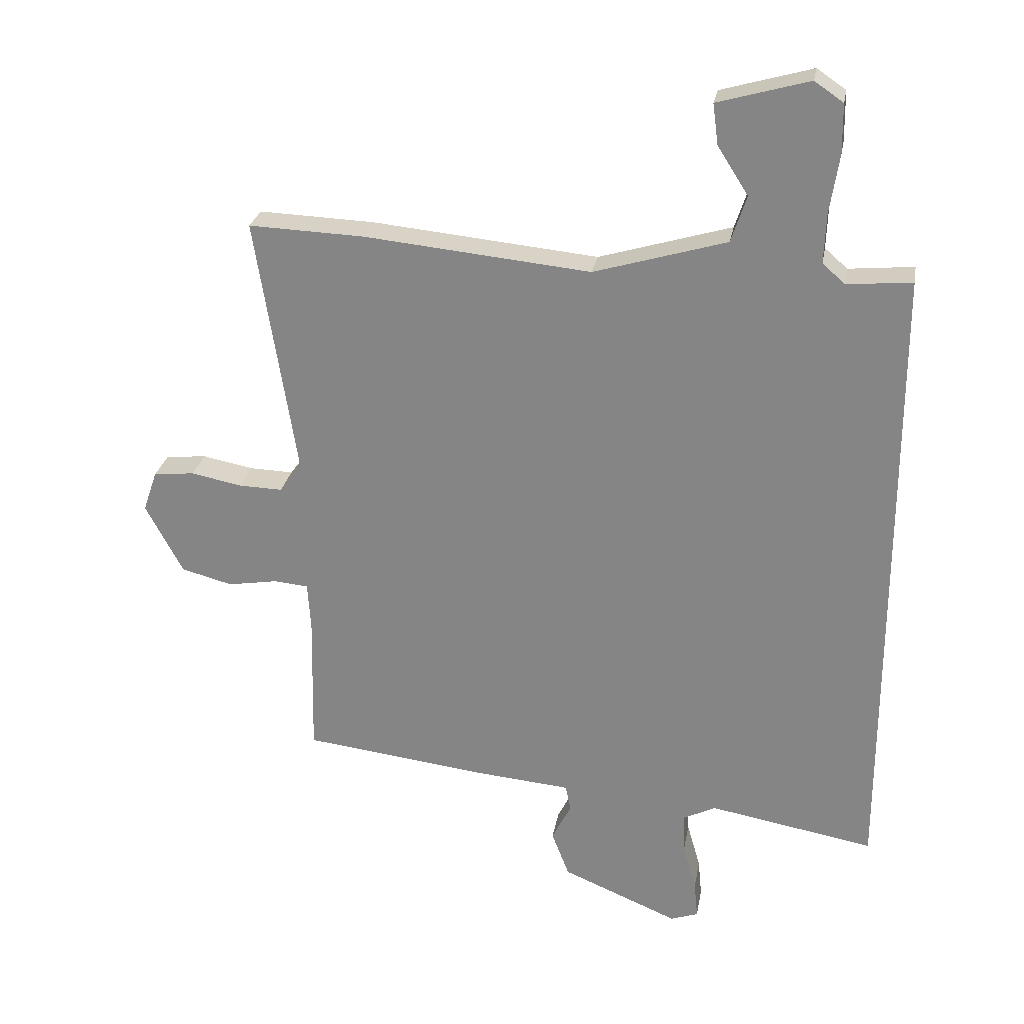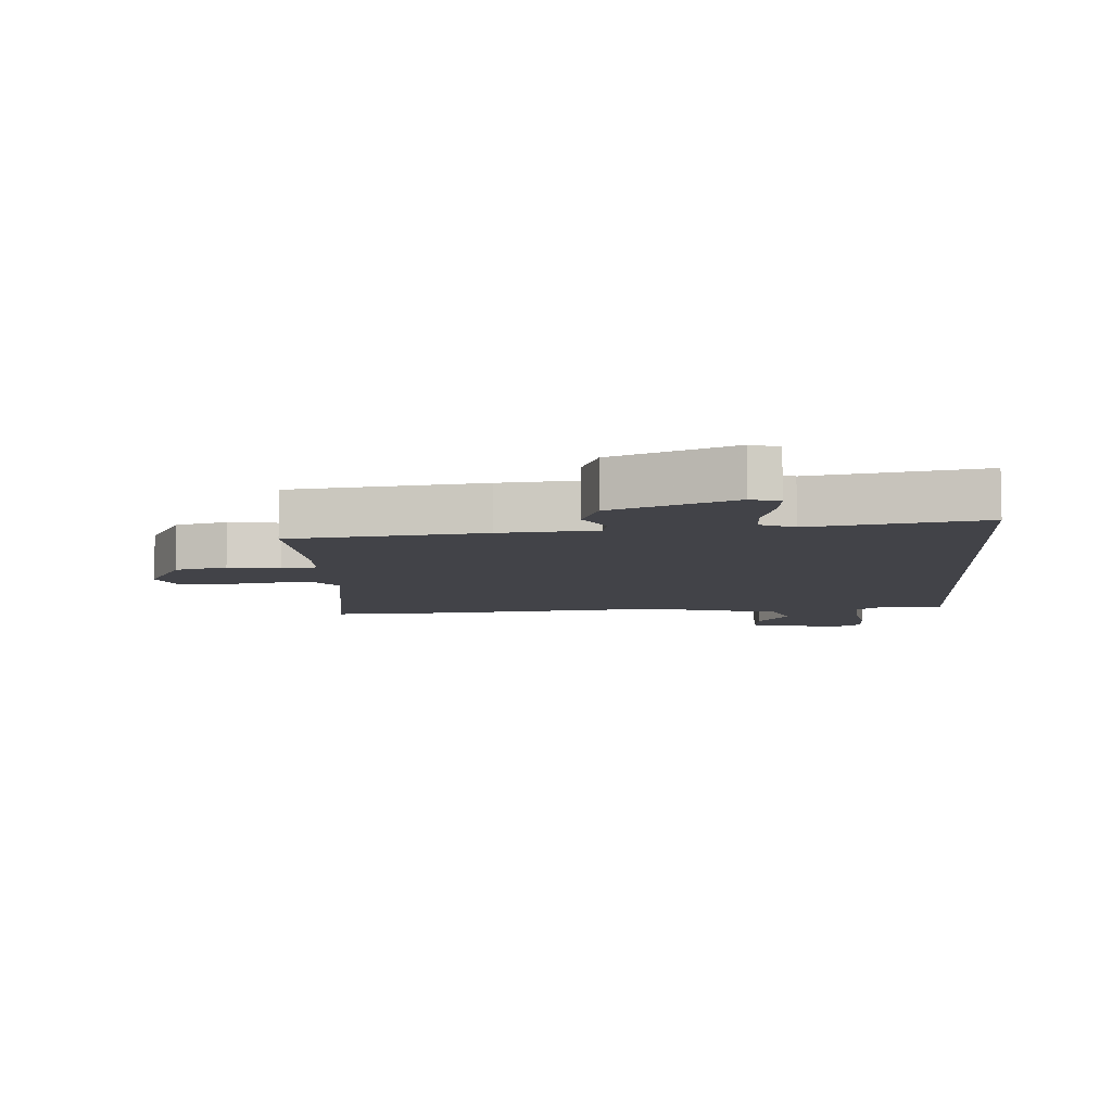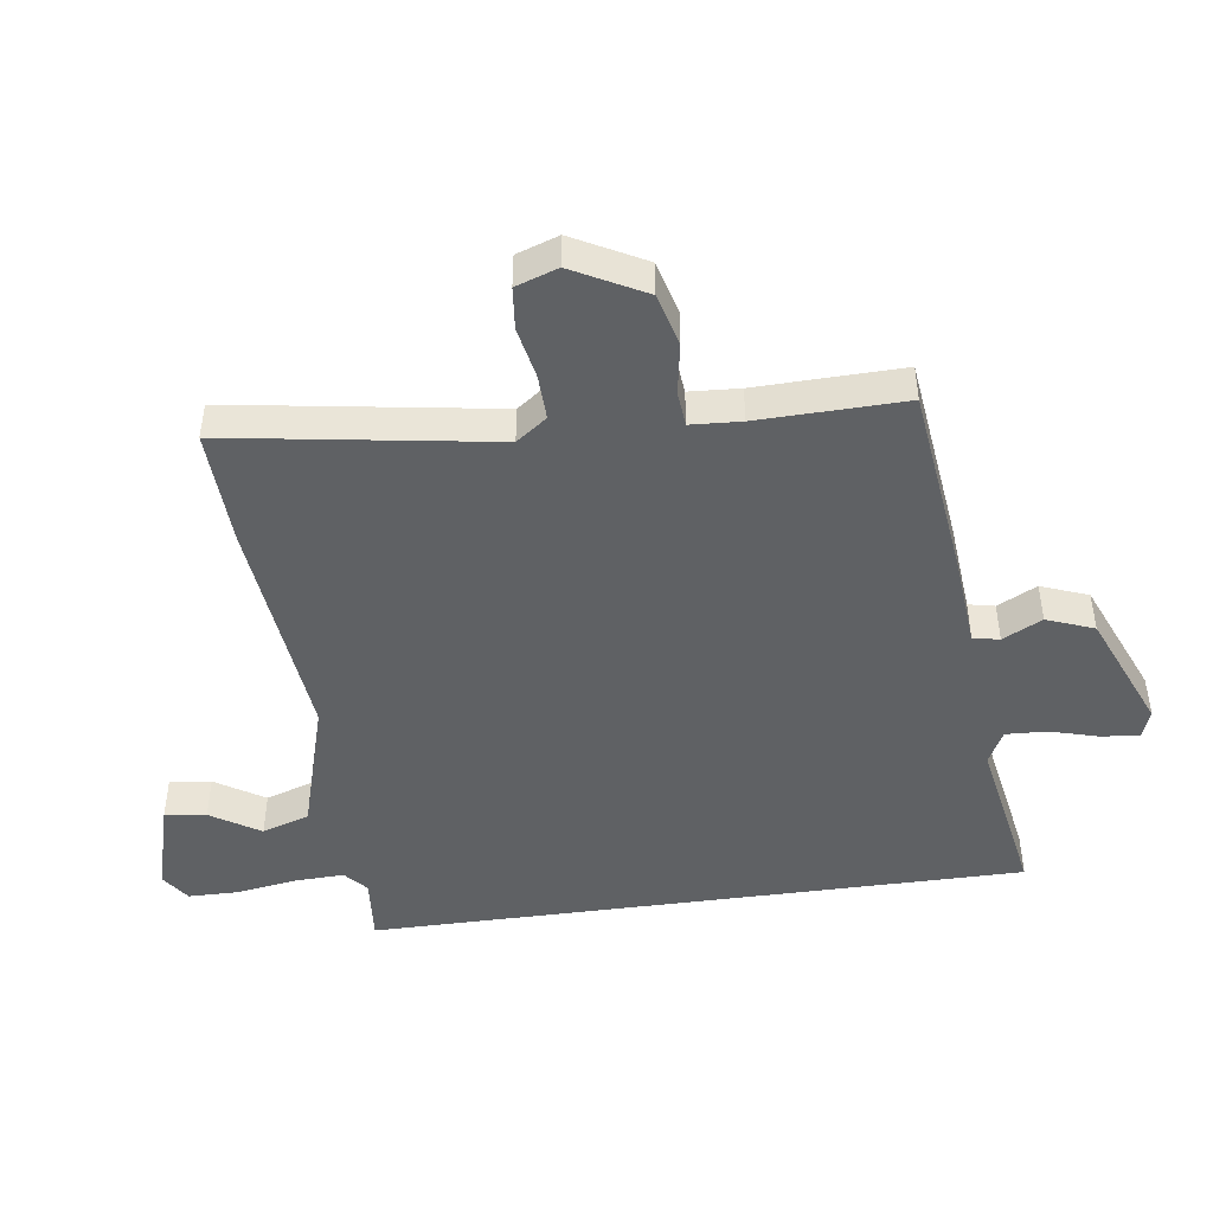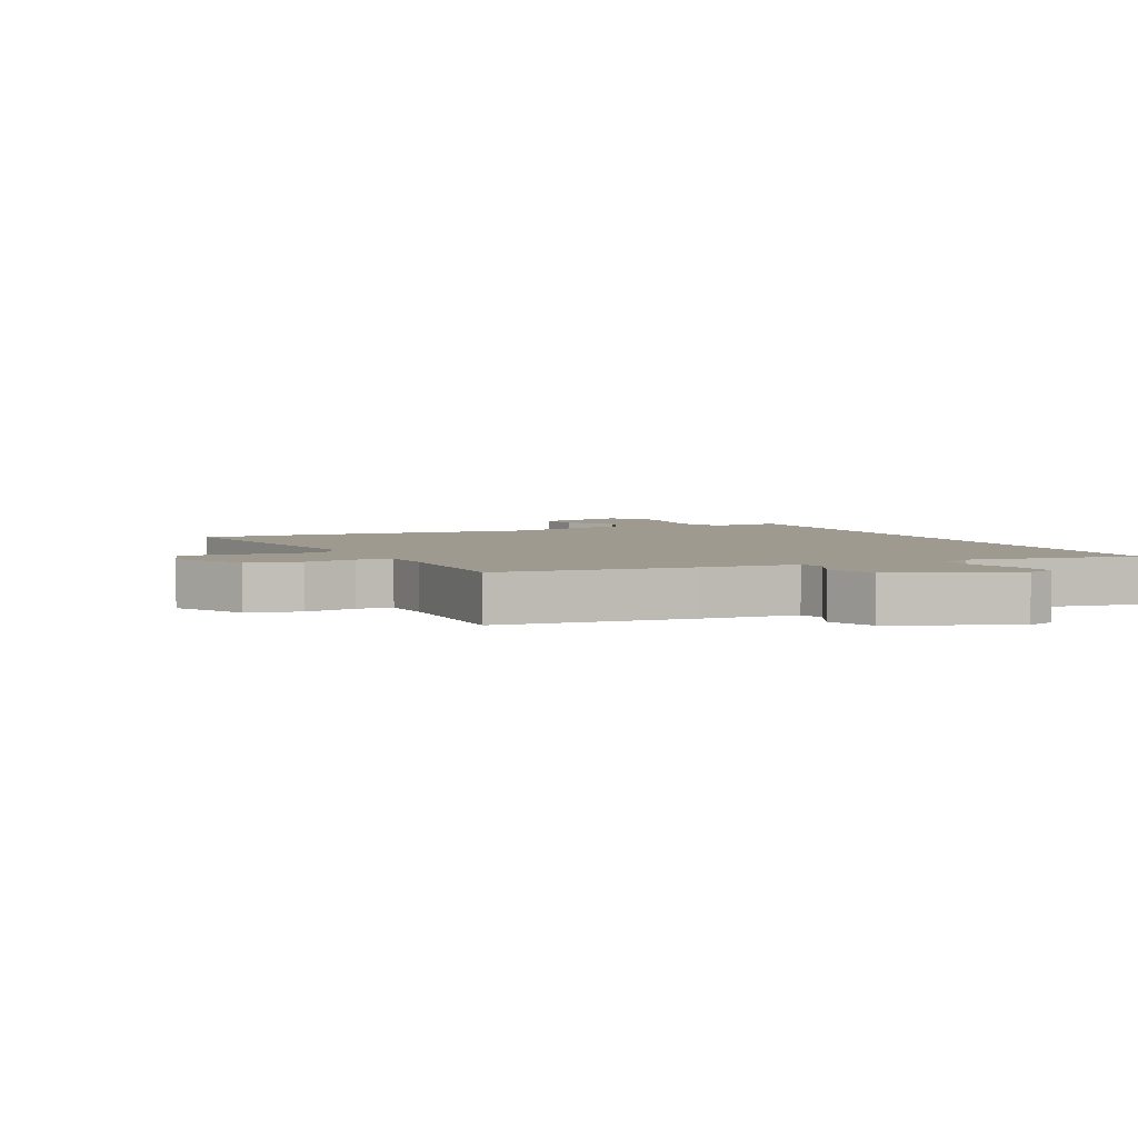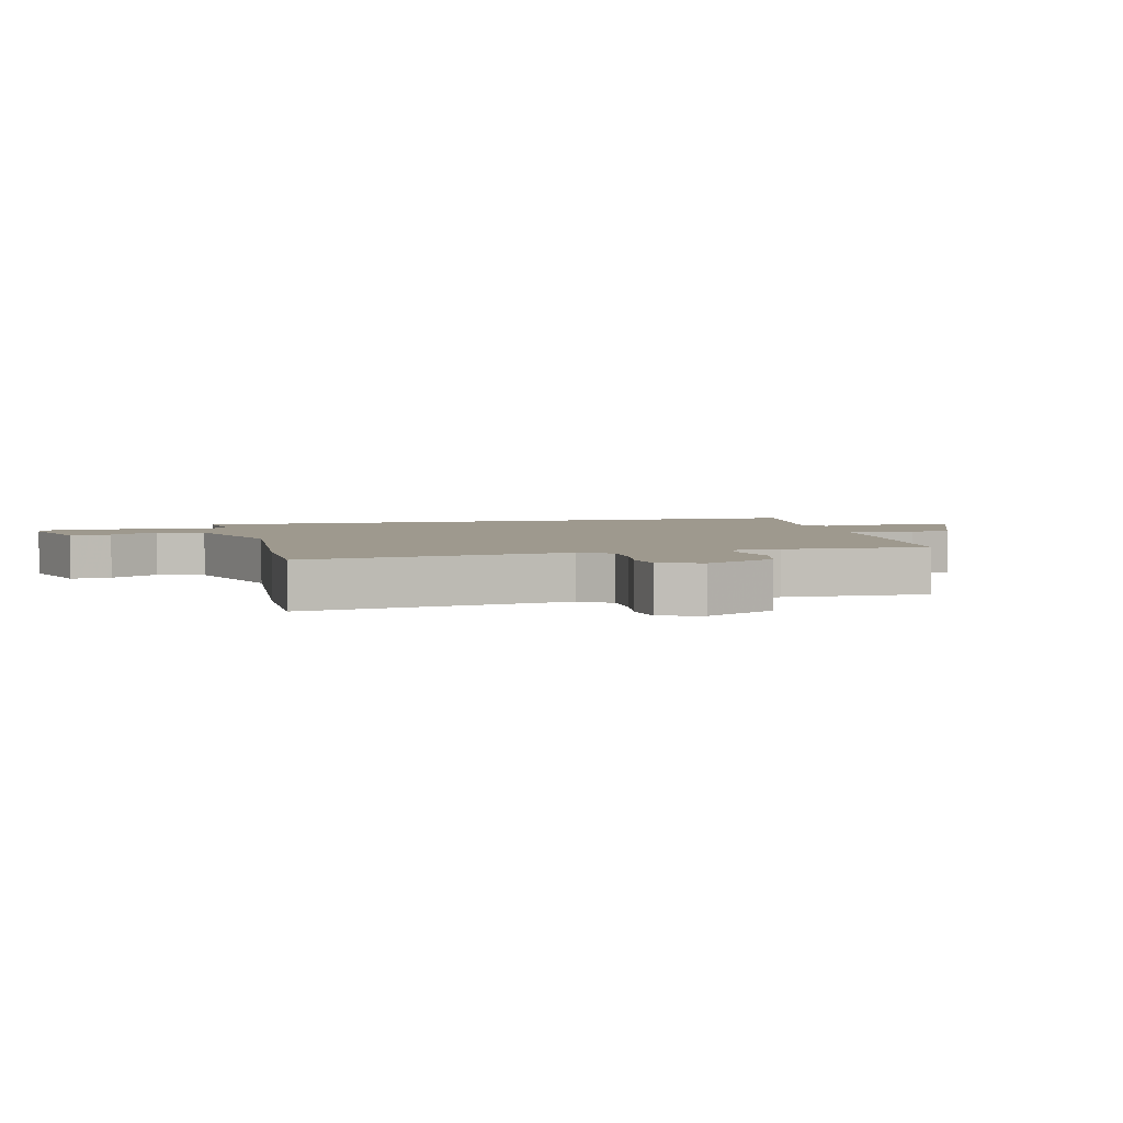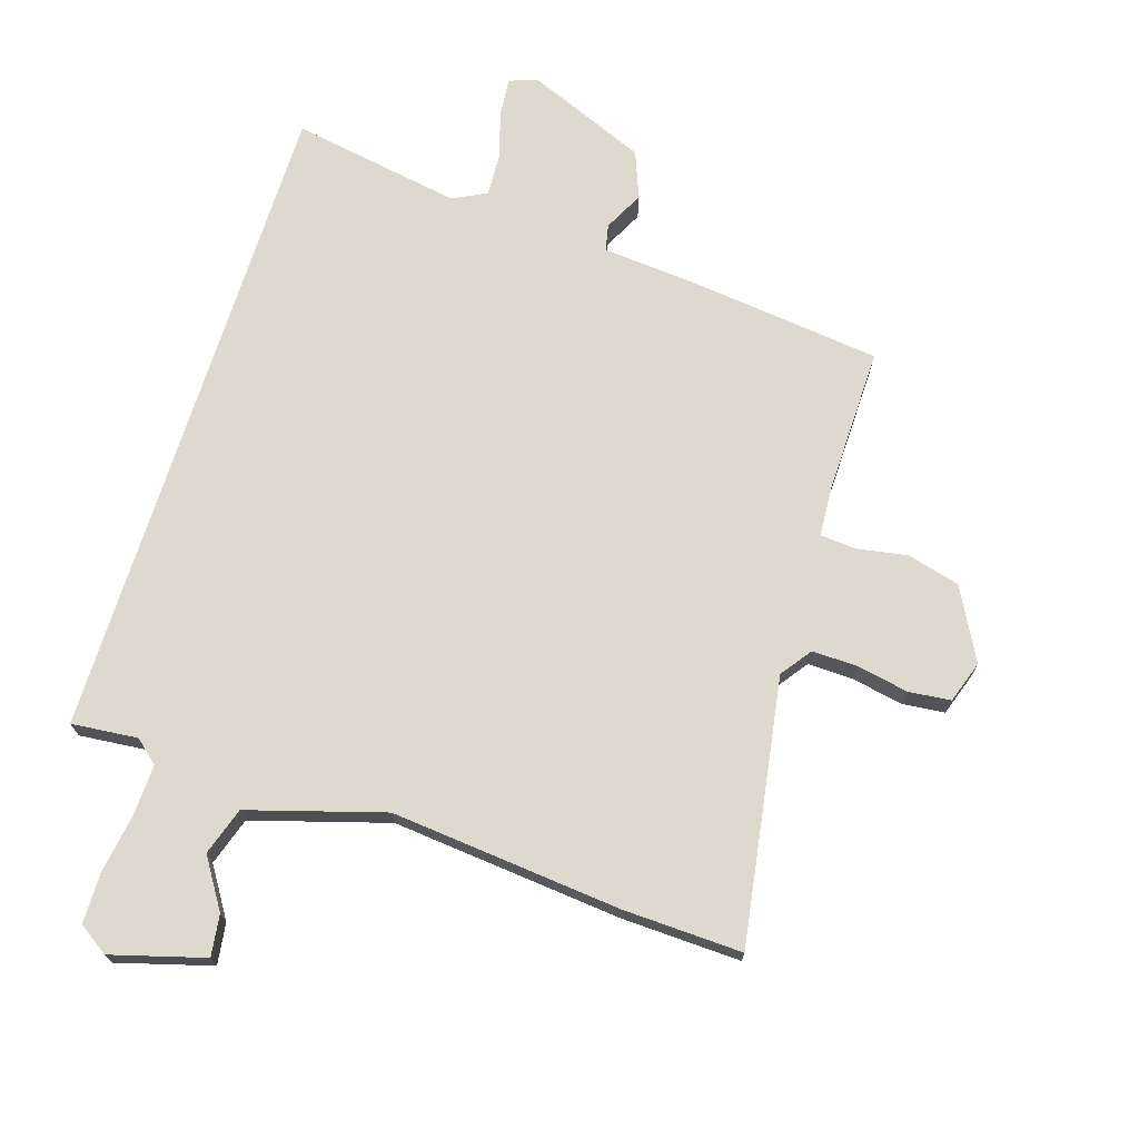
<metadata>
{"format":"obj","ext":"obj","renderer":"f3d","projection":"perspective","resolution":1024,"background":"white","views":[{"elev":26.5,"azim":-169.9,"up":"+Z"},{"elev":-7.6,"azim":-175.7,"up":"+Y"},{"elev":-46.0,"azim":98.0,"up":"+Y"},{"elev":3.9,"azim":154.1,"up":"+Y"},{"elev":3.5,"azim":75.2,"up":"+Y"},{"elev":71.6,"azim":17.5,"up":"+Y"}]}
</metadata>
<code>
v 0.373 0.07 0.495
v 0.562 0.07 0.502
v 0.495 0.07 0.08
v 0.531 0.07 0.031
v 0.603 0.07 0.033
v 0.686 0.07 0.049
v 0.753 0.07 0.042
v 0.776 0.07 -0.025
v 0.715 0.07 -0.139
v 0.631 0.07 -0.161
v 0.549 0.07 -0.147
v 0.493 0.07 -0.152
v 0.488 0.07 -0.232
v 0.493 0.07 -0.465
v 0.187 0.07 -0.501
v 0.035 0.07 -0.514
v 0.026 0.07 -0.556
v 0.058 0.07 -0.619
v 0.029 0.07 -0.694
v -0.162 0.07 -0.773
v -0.207 0.07 -0.757
v -0.201 0.07 -0.696
v -0.179 0.07 -0.619
v -0.176 0.07 -0.553
v -0.23 0.07 -0.526
v -0.5 0.07 -0.573
v -0.5 0.07 0.475
v -0.394 0.07 0.465
v -0.357 0.07 0.497
v -0.36 0.07 0.577
v -0.375 0.07 0.673
v -0.374 0.07 0.753
v -0.327 0.07 0.785
v -0.178 0.07 0.743
v -0.187 0.07 0.677
v -0.237 0.07 0.599
v -0.212 0.07 0.523
v 0.004 0.07 0.459
v 0.373 0 0.495
v 0.562 0 0.502
v 0.495 0 0.08
v 0.531 0 0.031
v 0.603 0 0.033
v 0.686 0 0.049
v 0.753 0 0.042
v 0.776 0 -0.025
v 0.715 0 -0.139
v 0.631 0 -0.161
v 0.549 0 -0.147
v 0.493 0 -0.152
v 0.488 0 -0.232
v 0.493 0 -0.465
v 0.187 0 -0.501
v 0.035 0 -0.514
v 0.026 0 -0.556
v 0.058 0 -0.619
v 0.029 0 -0.694
v -0.162 0 -0.773
v -0.207 0 -0.757
v -0.201 0 -0.696
v -0.179 0 -0.619
v -0.176 0 -0.553
v -0.23 0 -0.526
v -0.5 0 -0.573
v -0.5 0 0.475
v -0.394 0 0.465
v -0.357 0 0.497
v -0.36 0 0.577
v -0.375 0 0.673
v -0.374 0 0.753
v -0.327 0 0.785
v -0.178 0 0.743
v -0.187 0 0.677
v -0.237 0 0.599
v -0.212 0 0.523
v 0.004 0 0.459
f 34 35 36
f 33 34 36
f 32 33 36
f 31 32 36
f 30 31 36
f 29 30 36 37
f 28 29 37 38
f 25 26 27 28
f 24 25 28 38
f 21 22 23
f 20 21 23
f 19 20 23
f 18 19 23
f 17 18 23
f 23 24 38
f 17 23 38
f 16 17 38
f 16 38 1
f 15 16 1
f 14 15 1
f 13 14 1
f 9 10 11
f 8 9 11
f 7 8 11
f 6 7 11
f 5 6 11
f 4 5 11 12
f 3 4 12
f 1 2 3
f 1 3 12 13
f 74 73 72
f 74 72 71
f 74 71 70
f 74 70 69
f 74 69 68
f 75 74 68 67
f 76 75 67 66
f 66 65 64 63
f 76 66 63 62
f 61 60 59
f 61 59 58
f 61 58 57
f 61 57 56
f 61 56 55
f 76 62 61
f 76 61 55
f 76 55 54
f 39 76 54
f 39 54 53
f 39 53 52
f 39 52 51
f 49 48 47
f 49 47 46
f 49 46 45
f 49 45 44
f 49 44 43
f 50 49 43 42
f 50 42 41
f 41 40 39
f 51 50 41 39
f 1 39 40 2
f 2 40 41 3
f 3 41 42 4
f 4 42 43 5
f 5 43 44 6
f 6 44 45 7
f 7 45 46 8
f 8 46 47 9
f 9 47 48 10
f 10 48 49 11
f 11 49 50 12
f 12 50 51 13
f 13 51 52 14
f 14 52 53 15
f 15 53 54 16
f 16 54 55 17
f 17 55 56 18
f 18 56 57 19
f 19 57 58 20
f 20 58 59 21
f 21 59 60 22
f 22 60 61 23
f 23 61 62 24
f 24 62 63 25
f 25 63 64 26
f 26 64 65 27
f 27 65 66 28
f 28 66 67 29
f 29 67 68 30
f 30 68 69 31
f 31 69 70 32
f 32 70 71 33
f 33 71 72 34
f 34 72 73 35
f 35 73 74 36
f 36 74 75 37
f 37 75 76 38
f 38 76 39 1

</code>
